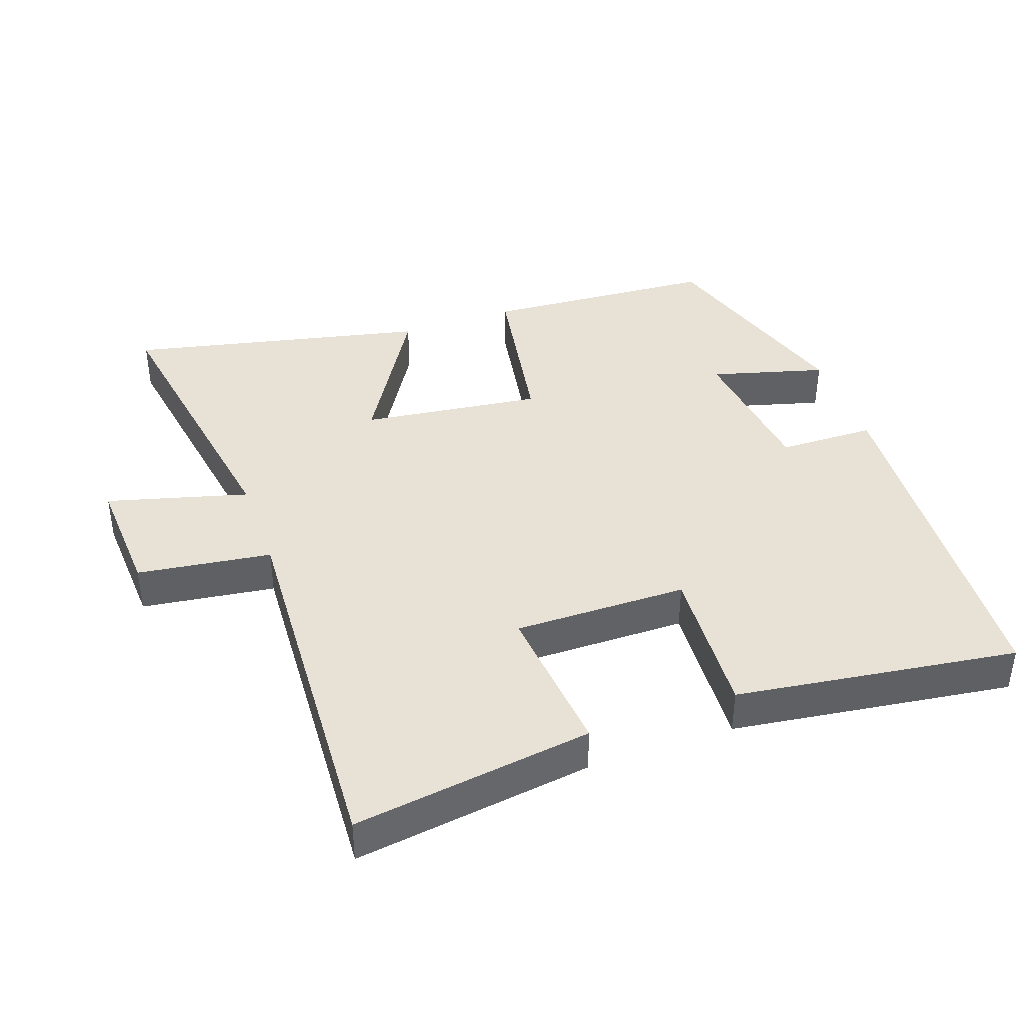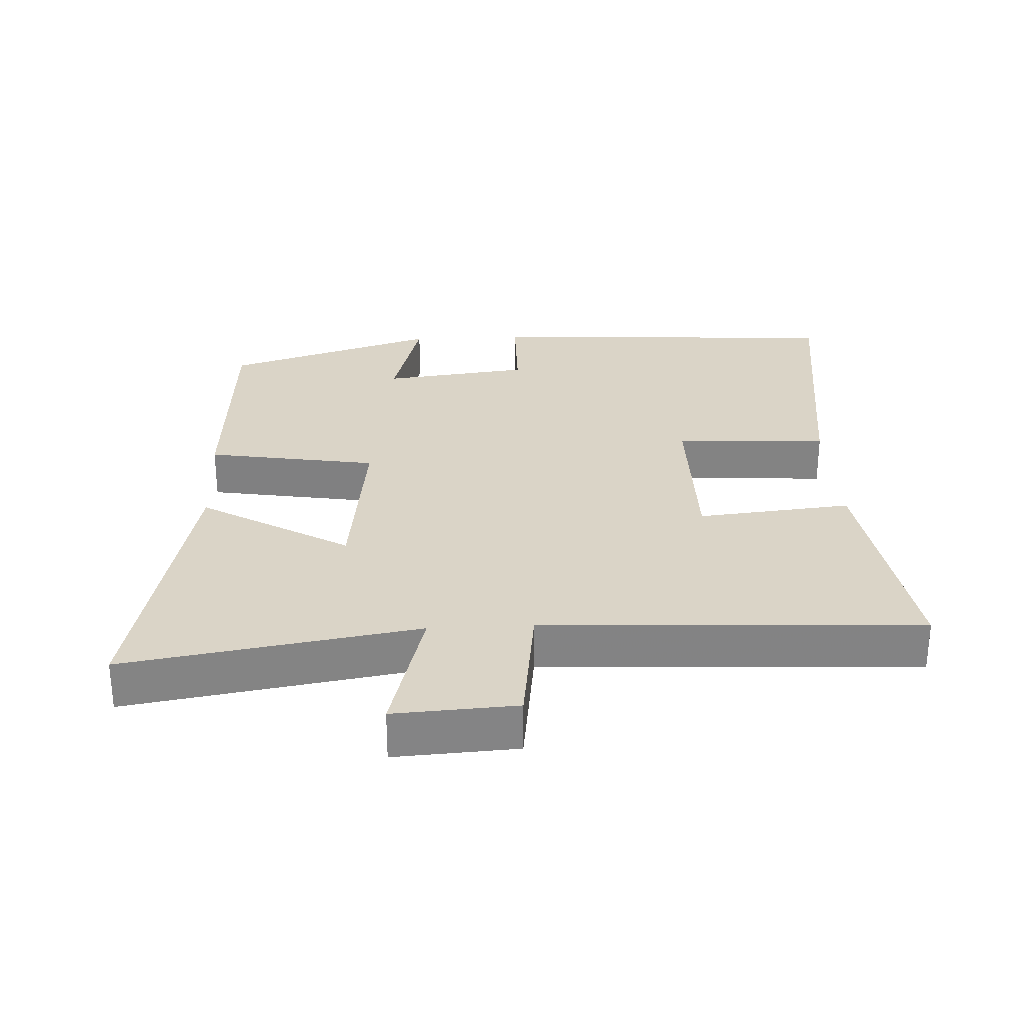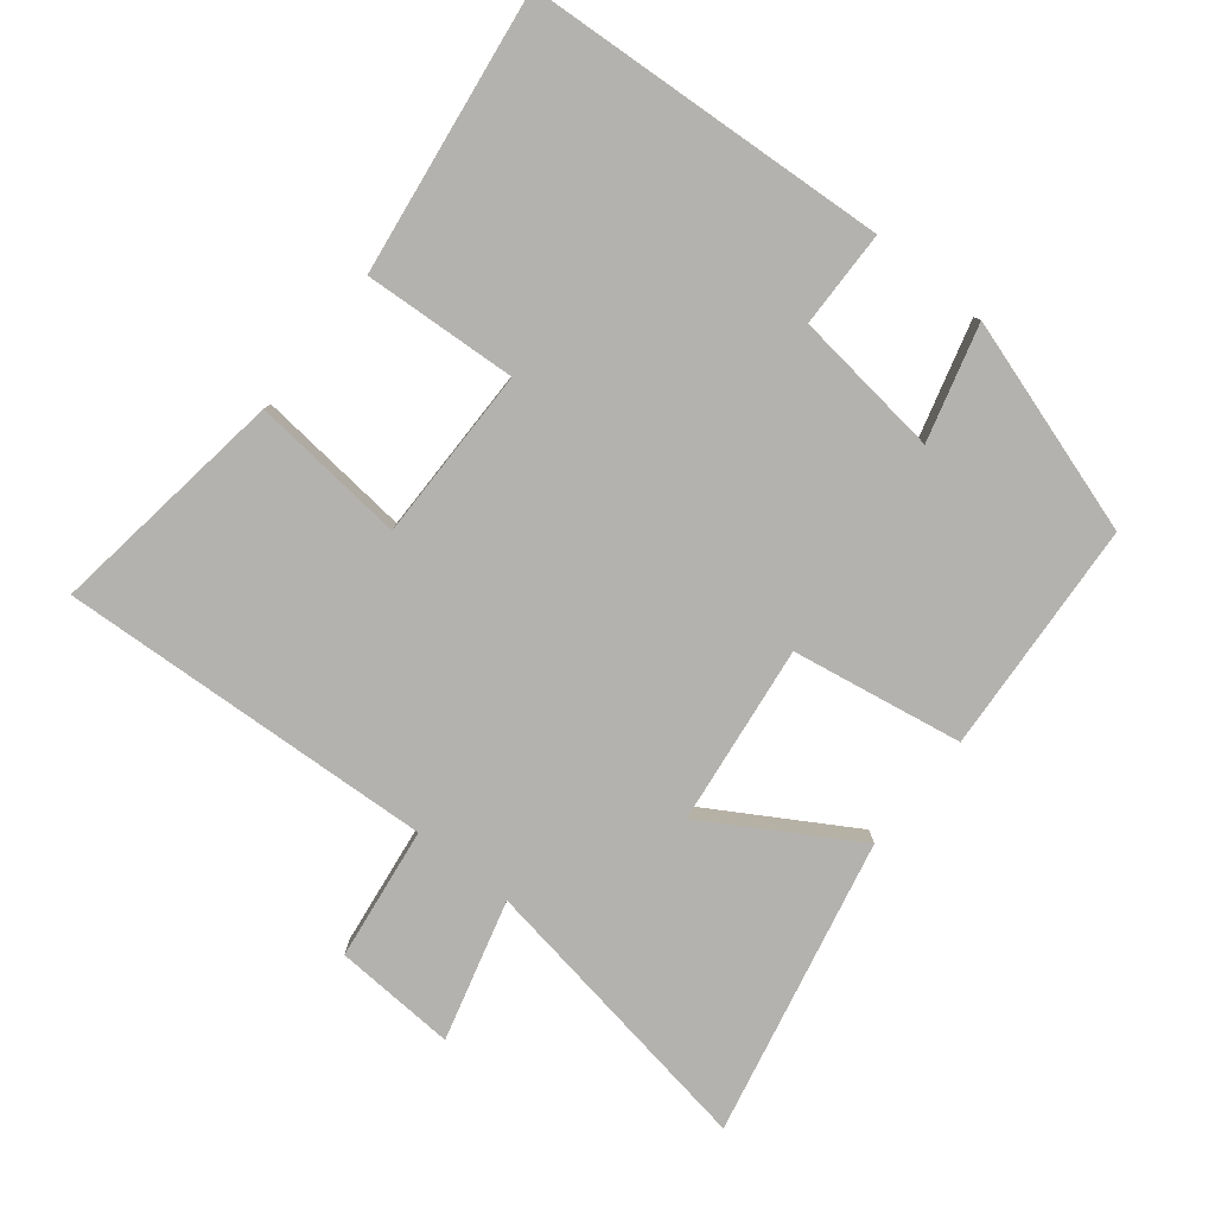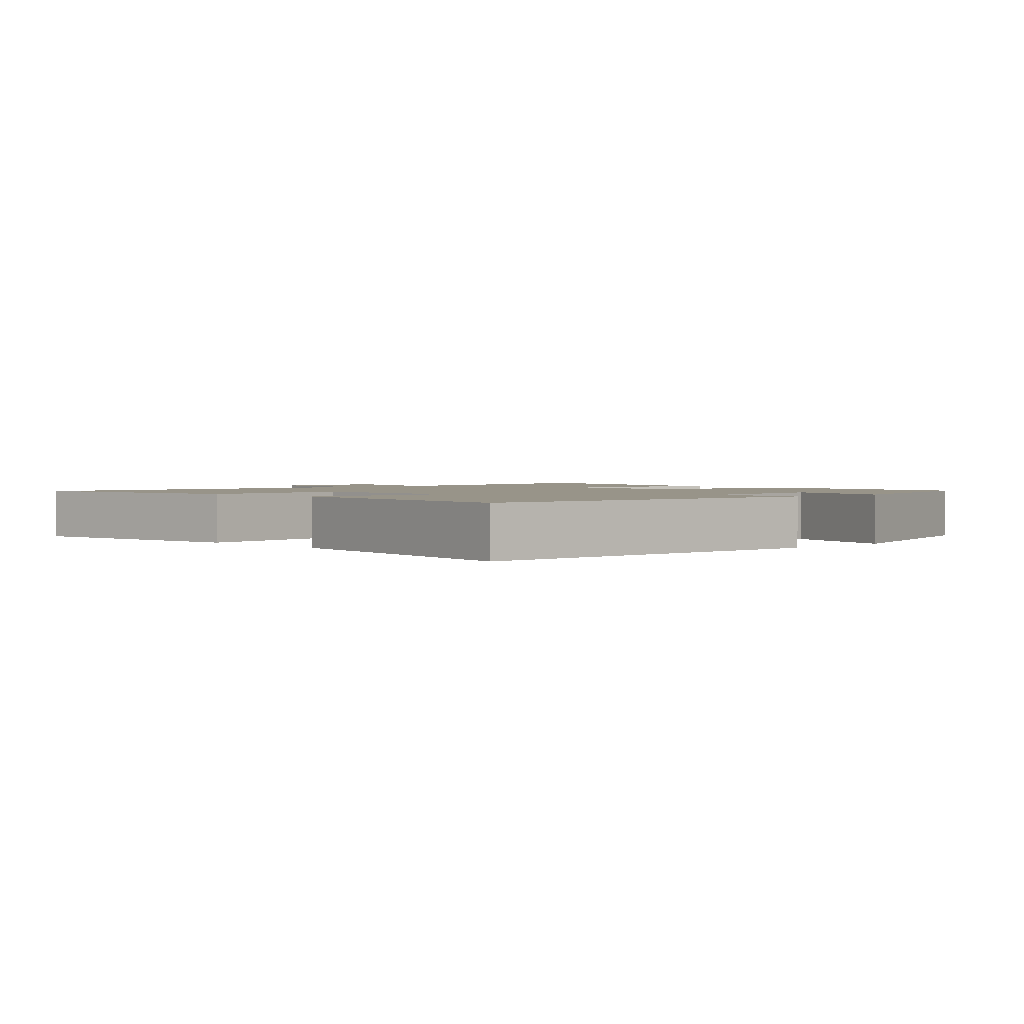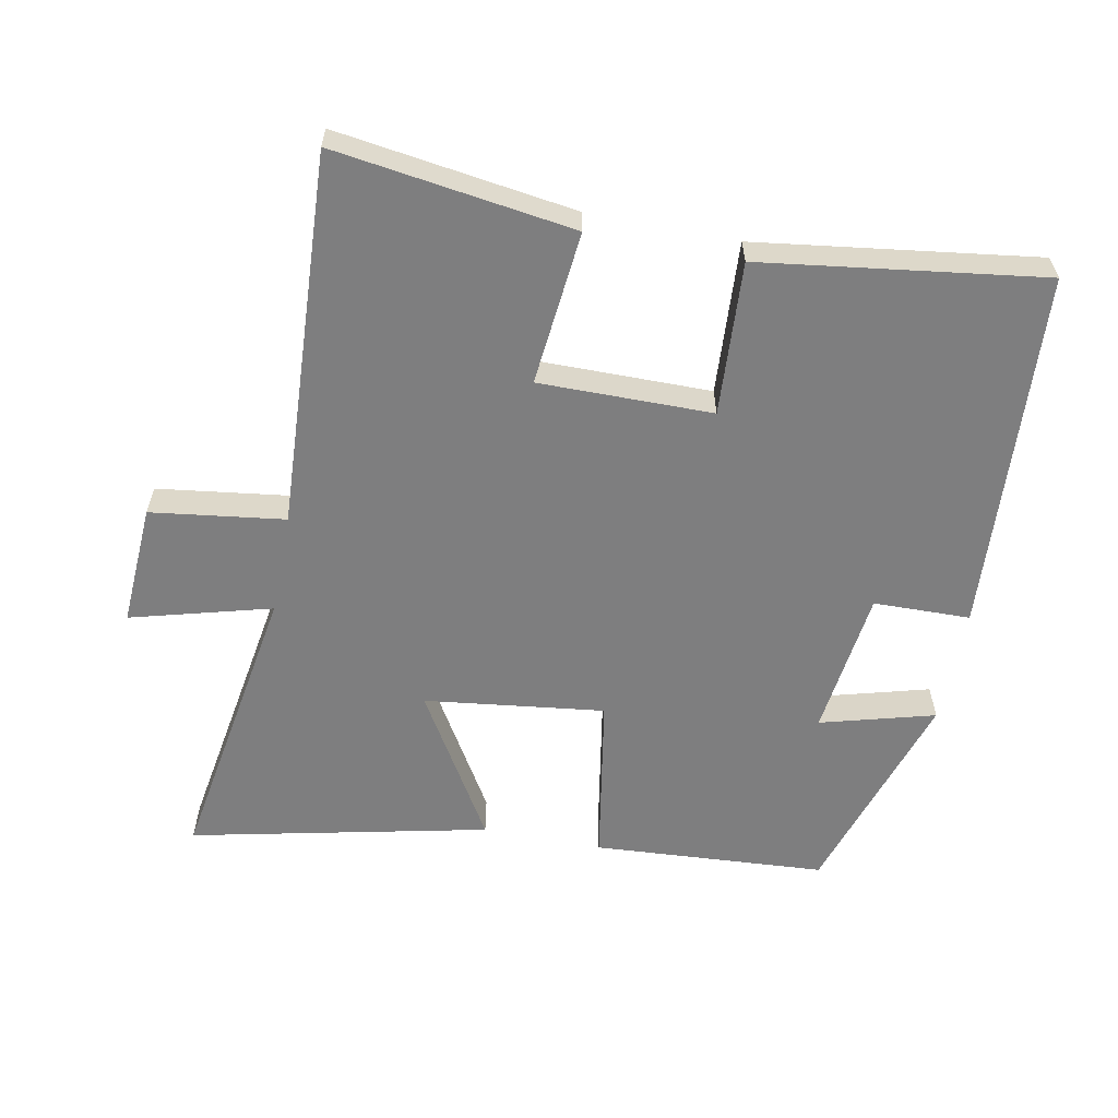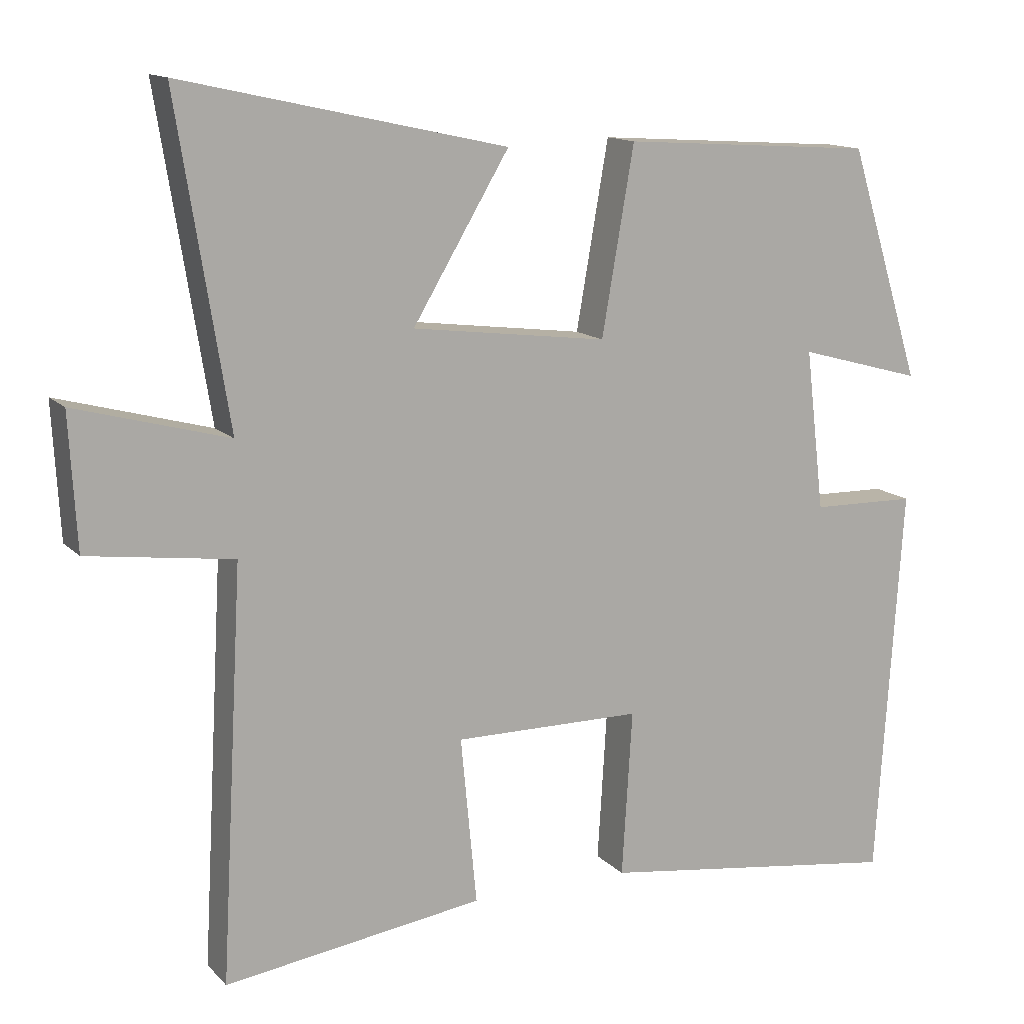
<metadata>
{"format":"obj","ext":"obj","renderer":"f3d","projection":"perspective","resolution":1024,"background":"white","views":[{"elev":40.5,"azim":160.5,"up":"+Y"},{"elev":28.9,"azim":86.9,"up":"+Y"},{"elev":-79.8,"azim":-128.7,"up":"+Y"},{"elev":1.7,"azim":-133.6,"up":"+Y"},{"elev":-59.5,"azim":168.9,"up":"+Y"},{"elev":13.5,"azim":153.5,"up":"+Z"}]}
</metadata>
<code>
v -0.4 0.07 0.477
v -0.053 0.07 0.5
v -0.009 0.07 0.246
v 0.259 0.07 0.28
v 0.127 0.07 0.5
v 0.57 0.07 0.598
v 0.5 0.07 0.162
v 0.709 0.07 0.219
v 0.699 0.07 0.037
v 0.5 0.07 0.01
v 0.531 0.07 -0.55
v 0.175 0.07 -0.5
v 0.197 0.07 -0.27
v -0.061 0.07 -0.272
v -0.047 0.07 -0.5
v -0.465 0.07 -0.558
v -0.5 0.07 -0.018
v -0.356 0.07 -0.015
v -0.33 0.07 0.205
v -0.5 0.07 0.158
v -0.4 0 0.477
v -0.053 0 0.5
v -0.009 0 0.246
v 0.259 0 0.28
v 0.127 0 0.5
v 0.57 0 0.598
v 0.5 0 0.162
v 0.709 0 0.219
v 0.699 0 0.037
v 0.5 0 0.01
v 0.531 0 -0.55
v 0.175 0 -0.5
v 0.197 0 -0.27
v -0.061 0 -0.272
v -0.047 0 -0.5
v -0.465 0 -0.558
v -0.5 0 -0.018
v -0.356 0 -0.015
v -0.33 0 0.205
v -0.5 0 0.158
f 19 20 1 2
f 18 19 2 3
f 16 17 18
f 15 16 18
f 14 15 18
f 18 3 4
f 14 18 4
f 13 14 4
f 12 13 4
f 11 12 4
f 10 11 4
f 7 8 9 10
f 7 10 4 5
f 5 6 7
f 22 21 40 39
f 23 22 39 38
f 38 37 36
f 38 36 35
f 38 35 34
f 24 23 38
f 24 38 34
f 24 34 33
f 24 33 32
f 24 32 31
f 24 31 30
f 30 29 28 27
f 25 24 30 27
f 27 26 25
f 1 21 22 2
f 2 22 23 3
f 3 23 24 4
f 4 24 25 5
f 5 25 26 6
f 6 26 27 7
f 7 27 28 8
f 8 28 29 9
f 9 29 30 10
f 10 30 31 11
f 11 31 32 12
f 12 32 33 13
f 13 33 34 14
f 14 34 35 15
f 15 35 36 16
f 16 36 37 17
f 17 37 38 18
f 18 38 39 19
f 19 39 40 20
f 20 40 21 1

</code>
